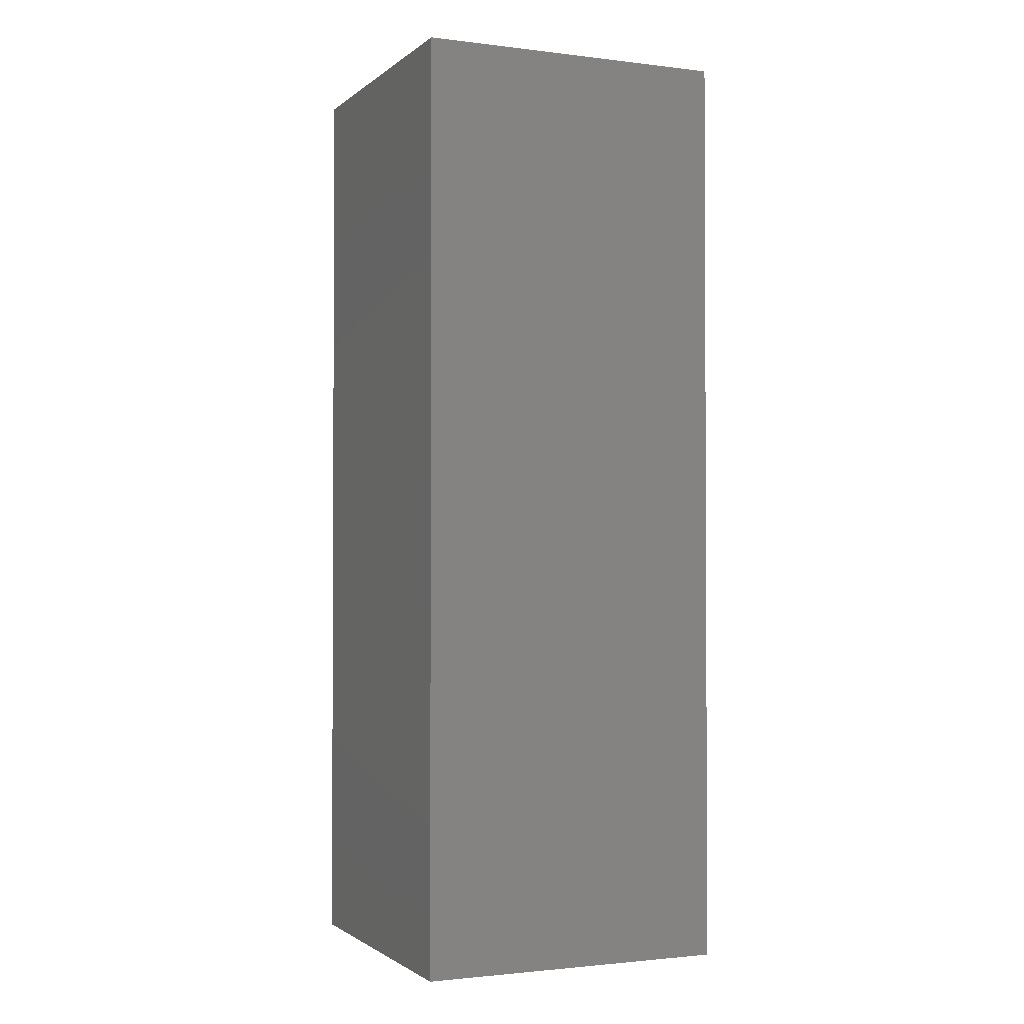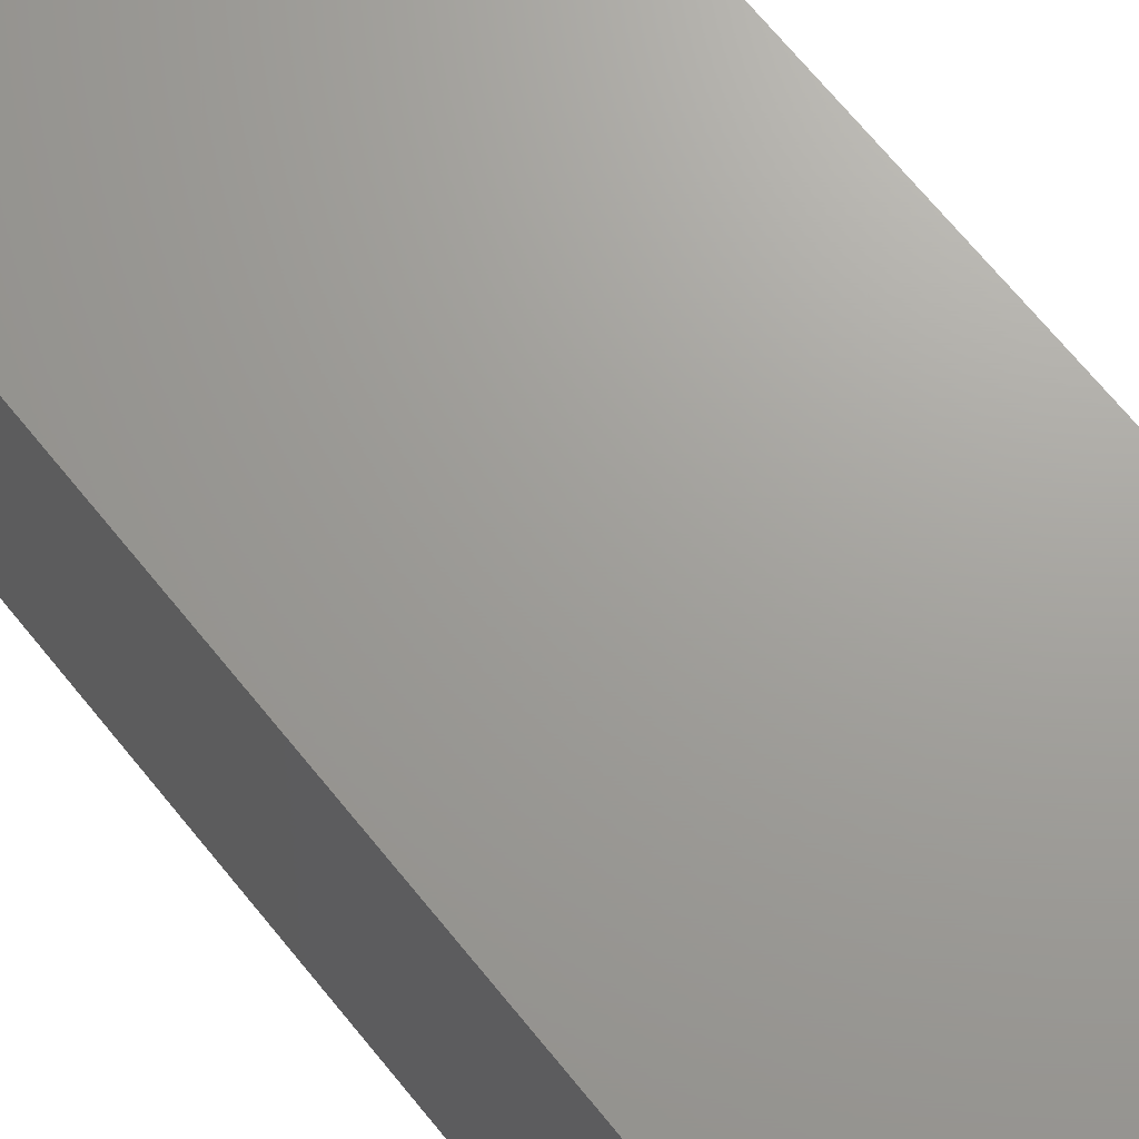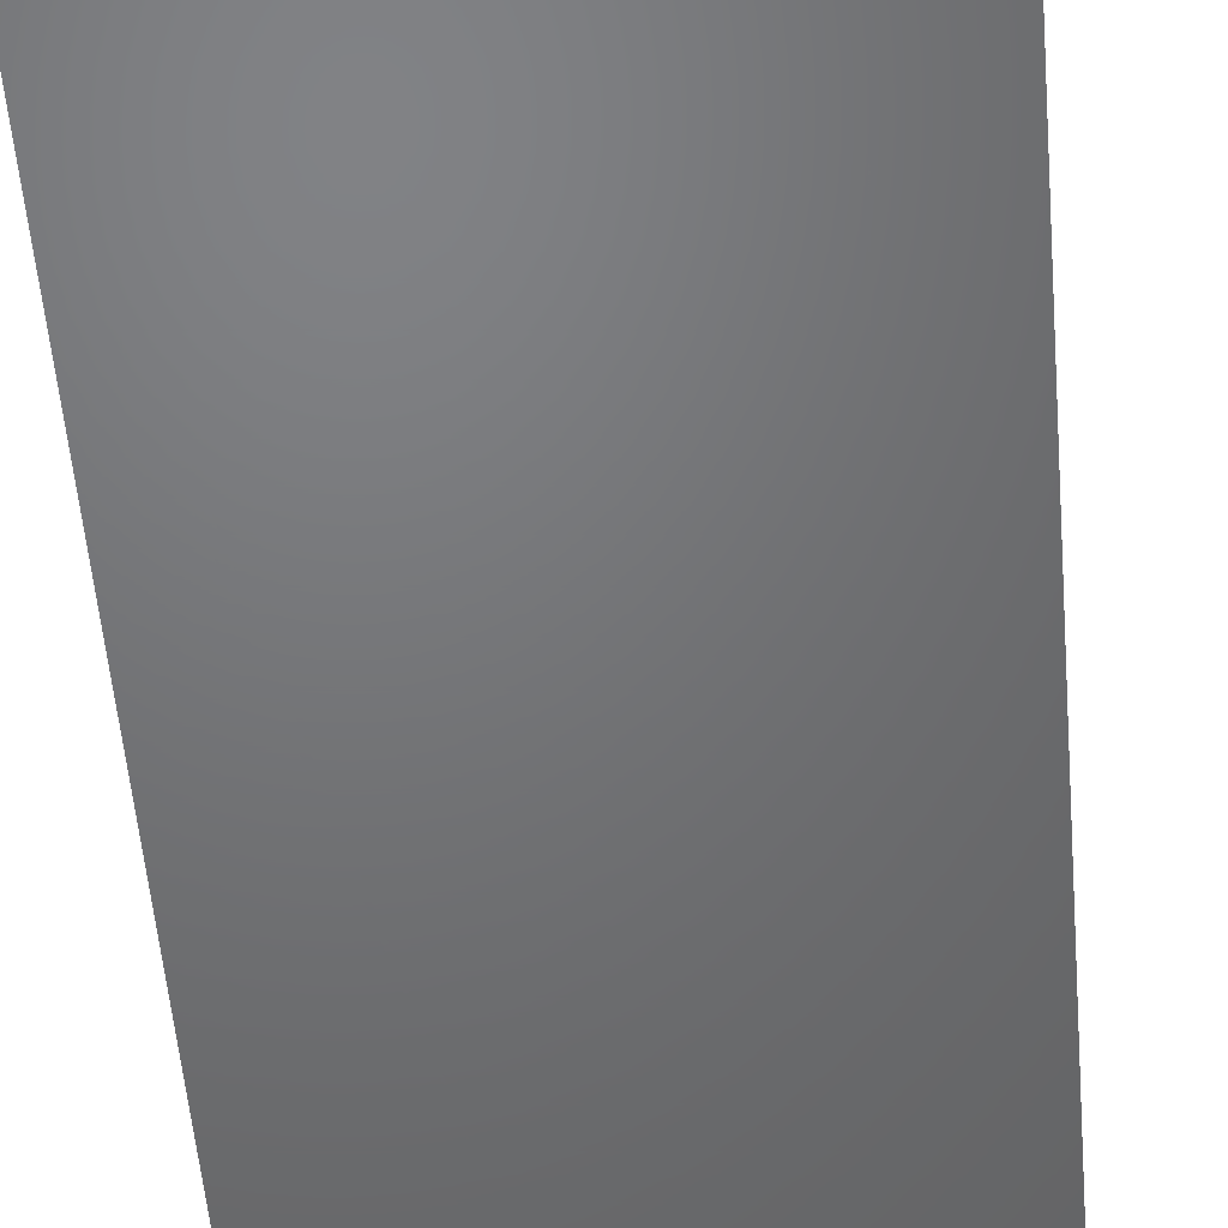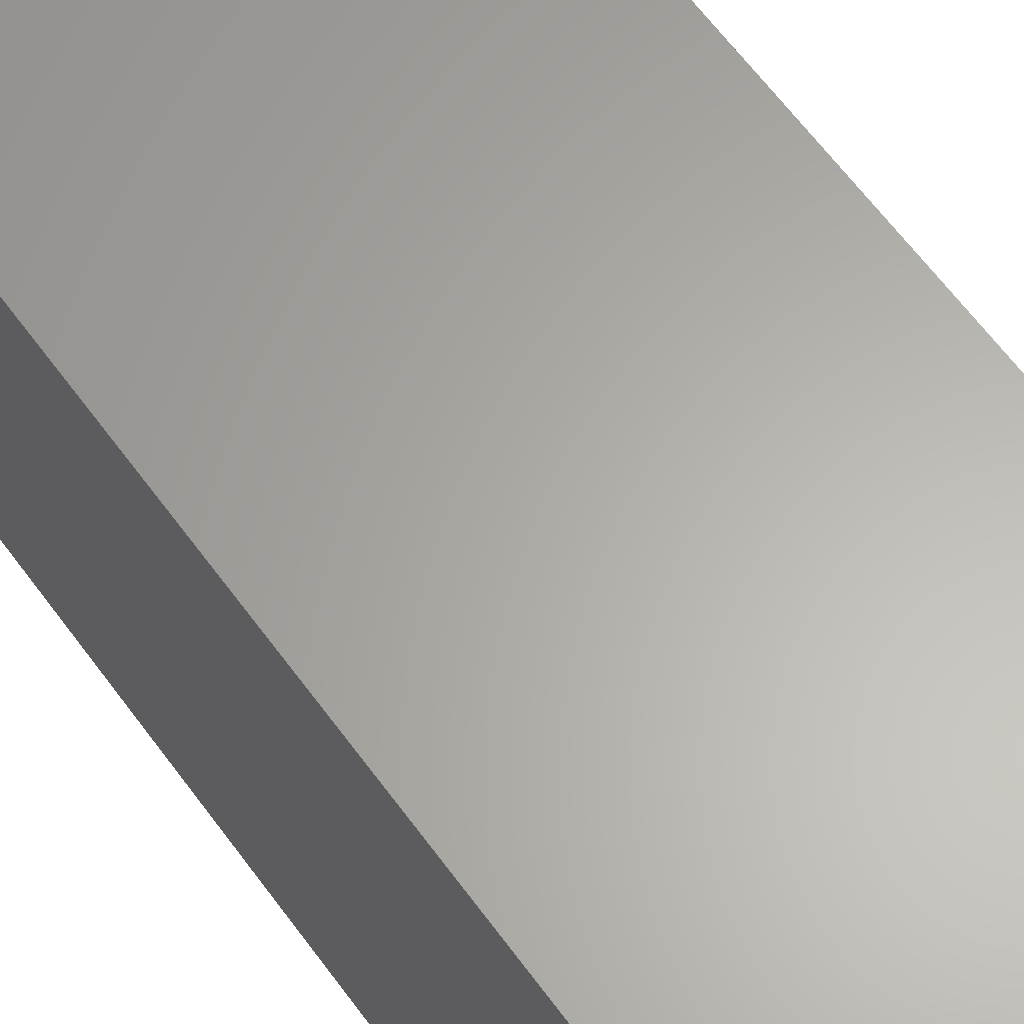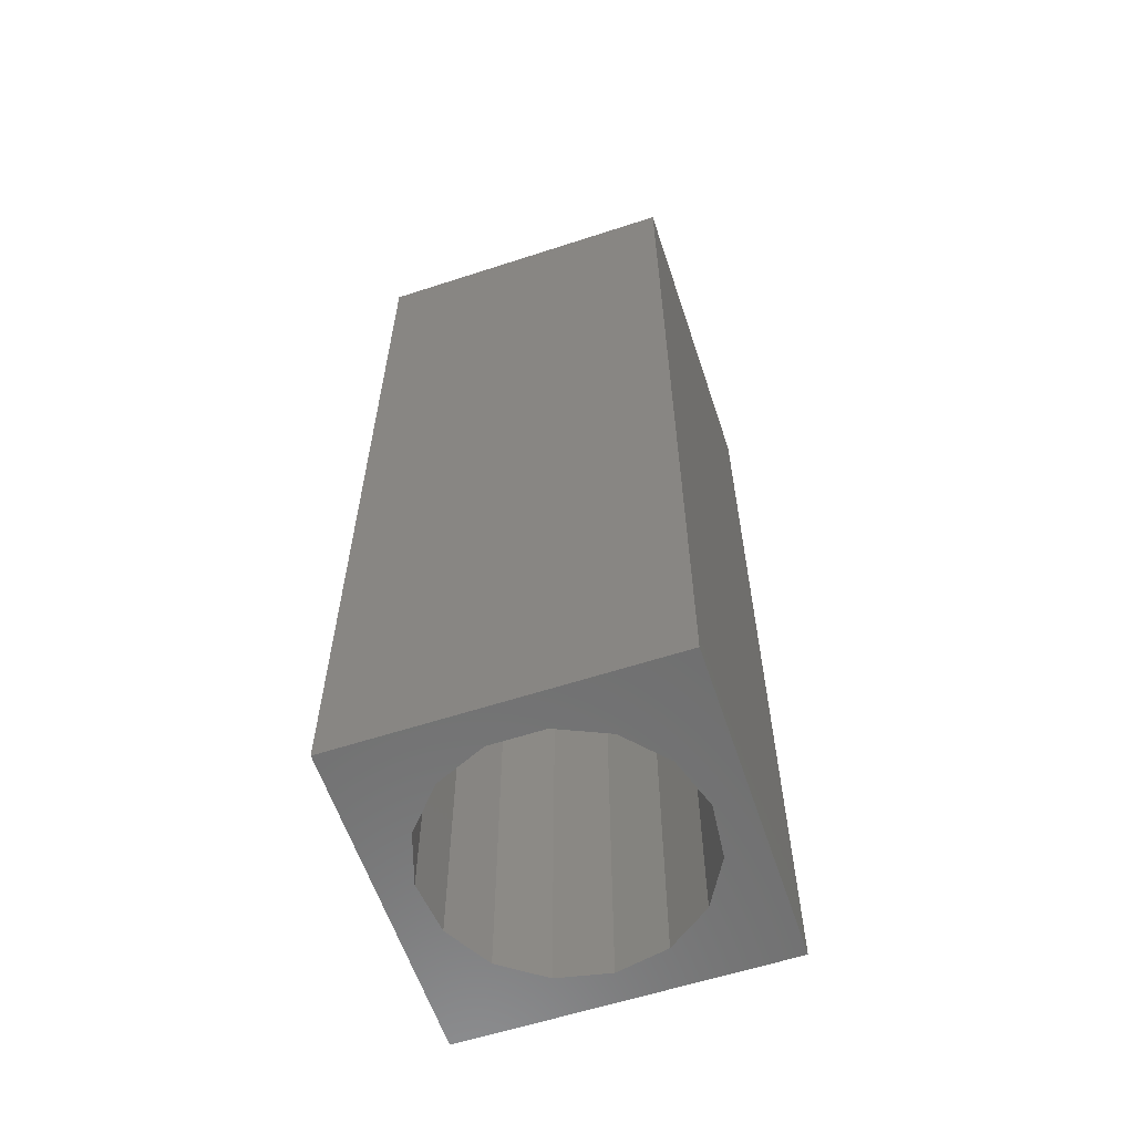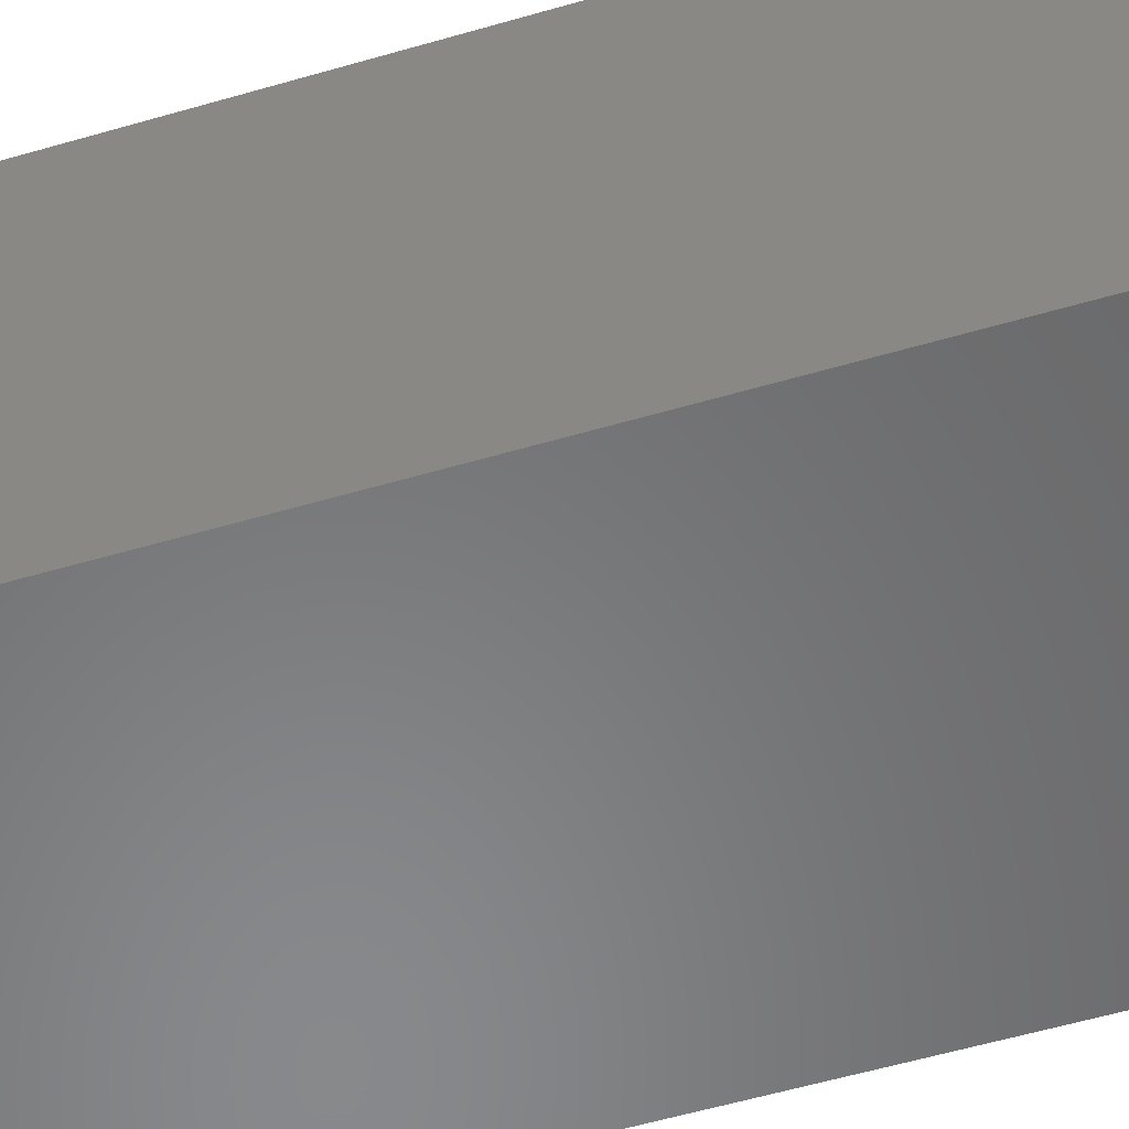
<metadata>
{"format":"stl","ext":"stl","renderer":"f3d","projection":"perspective","resolution":1024,"background":"white","views":[{"elev":-1.7,"azim":156.4,"up":"+Z"},{"elev":68.6,"azim":-39.0,"up":"+Y"},{"elev":-49.7,"azim":-175.5,"up":"+Y"},{"elev":63.2,"azim":143.8,"up":"+Y"},{"elev":-60.4,"azim":-71.6,"up":"+Z"},{"elev":-55.0,"azim":-72.7,"up":"+Y"}]}
</metadata>
<code>
# stl→obj: 38 verts, 72 faces
v 5 0 15
v 5 5 0
v 5 5 15
v 5 0 0
v 0 5 15
v 0 0 15
v 4.5 2.5 0
v 4.327 1.687 0
v 3.838 1.014 0
v 3.118 0.5979 0
v 2.291 0.511 0
v 0.5437 2.084 0
v 0 0 0
v 0.5437 2.916 0
v 0.882 1.324 0
v 1.5 0.7679 0
v 4.327 3.313 0
v 3.838 3.986 0
v 3.118 4.402 0
v 2.291 4.489 0
v 0 5 0
v 1.5 4.232 0
v 0.882 3.676 0
v 0.5437 2.084 6.27
v 0.5437 2.916 6.27
v 3.838 3.986 6.27
v 4.327 3.313 6.27
v 4.5 2.5 6.27
v 3.118 4.402 6.27
v 2.291 4.489 6.27
v 3.118 0.5979 6.27
v 3.838 1.014 6.27
v 1.5 4.232 6.27
v 0.882 3.676 6.27
v 4.327 1.687 6.27
v 2.291 0.511 6.27
v 1.5 0.7679 6.27
v 0.882 1.324 6.27
f 1 2 3
f 2 1 4
f 5 1 3
f 1 5 6
f 4 7 2
f 4 8 7
f 4 9 8
f 4 10 9
f 4 11 10
f 12 13 14
f 15 13 12
f 16 13 15
f 11 13 16
f 13 11 4
f 17 2 7
f 18 2 17
f 19 2 18
f 20 2 19
f 20 21 2
f 22 21 20
f 23 21 22
f 14 21 23
f 21 14 13
f 13 5 21
f 5 13 6
f 2 5 3
f 5 2 21
f 13 1 6
f 1 13 4
f 24 14 25
f 14 24 12
f 17 26 18
f 26 17 27
f 7 27 17
f 27 7 28
f 19 26 29
f 26 19 18
f 20 29 30
f 29 20 19
f 9 31 32
f 31 9 10
f 23 33 34
f 33 23 22
f 25 23 34
f 23 25 14
f 9 35 8
f 35 9 32
f 8 28 7
f 28 8 35
f 22 30 33
f 30 22 20
f 10 36 31
f 36 10 11
f 35 27 28
f 32 27 35
f 32 26 27
f 31 26 32
f 31 29 26
f 36 29 31
f 36 30 29
f 37 30 36
f 37 33 30
f 38 33 37
f 38 34 33
f 24 34 38
f 34 24 25
f 16 38 37
f 38 16 15
f 38 12 24
f 12 38 15
f 11 37 36
f 37 11 16

</code>
